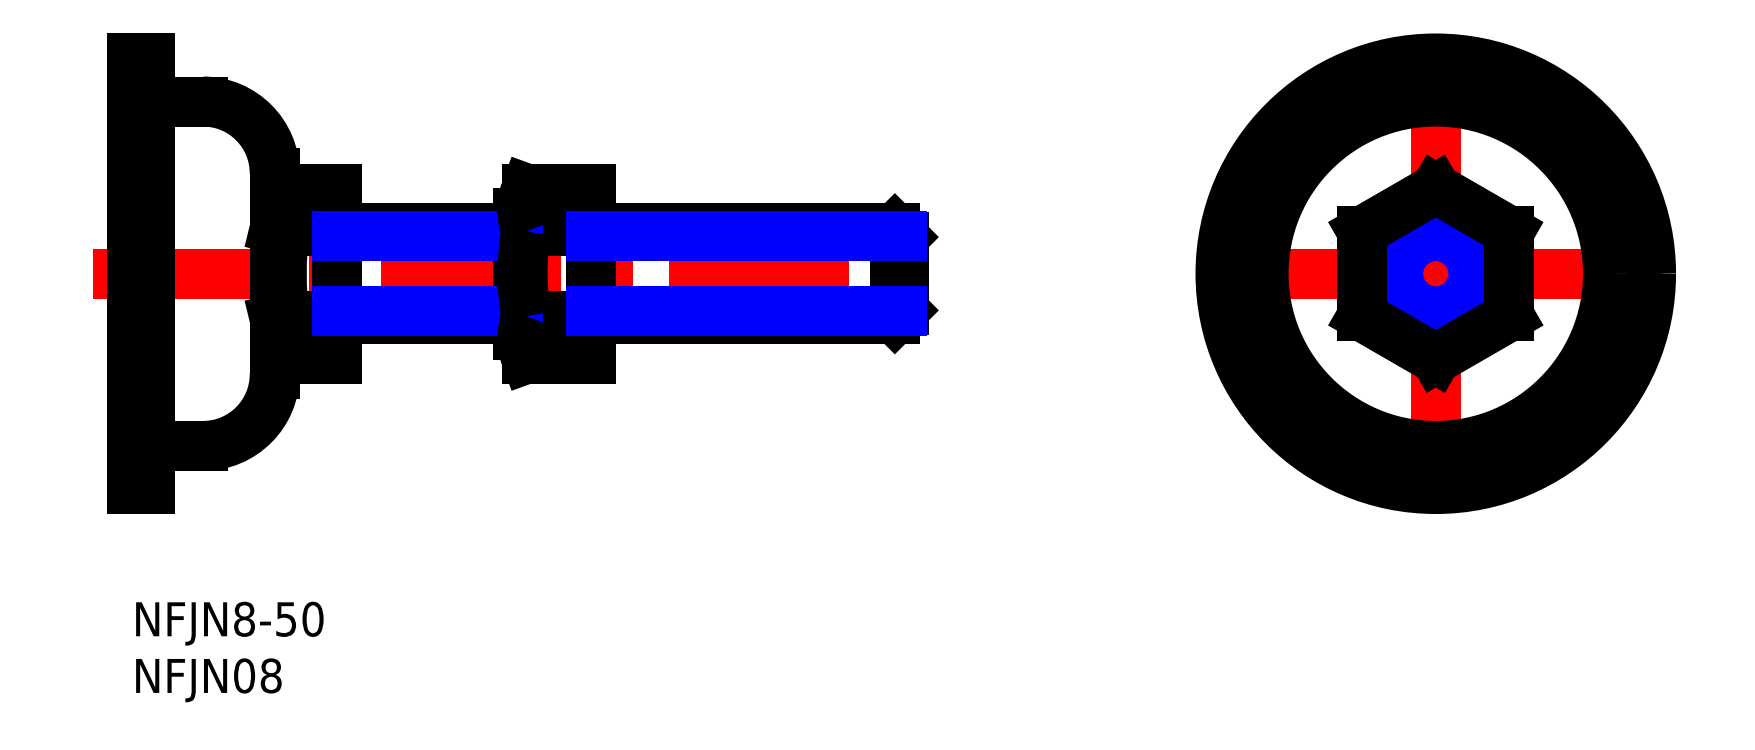
<metadata>
{"format":"dxf","ext":"dxf","renderer":"ezdxf+matplotlib","layout":"modelspace","background":"white","min_lineweight":24,"dpi":150}
</metadata>
<code>
0
SECTION
2
ENTITIES
0
LINE
8
MSM_CENTER
10
95.13
20
29
30
0
11
135
21
29
31
0
0
LINE
8
MSM_CENTER
10
115.1
20
9.05
30
0
11
115.1
21
48.95
31
0
0
CIRCLE
8
MSM_CONTINUOUS
10
115.1
20
29
30
0
40
19
0
CIRCLE
8
MSM_CONTINUOUS
10
115.1
20
29
30
0
40
4
0
CIRCLE
8
MSM_CONTINUOUS
10
115.1
20
29
30
0
40
15.2
0
CIRCLE
8
MSM_NARROW
10
115.1
20
29
30
0
40
3.324
0
LINE
8
MSM_CONTINUOUS
10
108.6
20
32.75
30
0
11
108.6
21
25.25
31
0
0
LINE
8
MSM_CONTINUOUS
10
121.6
20
32.75
30
0
11
115.1
21
36.51
31
0
0
LINE
8
MSM_CONTINUOUS
10
121.6
20
25.25
30
0
11
121.6
21
32.75
31
0
0
LINE
8
MSM_CONTINUOUS
10
115.1
20
36.51
30
0
11
108.6
21
32.75
31
0
0
LINE
8
MSM_CONTINUOUS
10
108.6
20
25.25
30
0
11
115.1
21
21.49
31
0
0
LINE
8
MSM_CONTINUOUS
10
115.1
20
21.49
30
0
11
121.6
21
25.25
31
0
0
LINE
8
MSM_CENTER
10
-3.405
20
29
30
0
11
71.5
21
29
31
0
0
LINE
8
MSM_CONTINUOUS
10
68.1
20
25.77
30
0
11
68.1
21
32.23
31
0
0
LINE
8
MSM_CONTINUOUS
10
68.1
20
32.23
30
0
11
67.33
21
33
31
0
0
LINE
8
MSM_CONTINUOUS
10
67.33
20
25
30
0
11
68.1
21
25.77
31
0
0
LINE
8
MSM_CONTINUOUS
10
67.33
20
25
30
0
11
67.33
21
33
31
0
0
LINE
8
MSM_CONTINUOUS
10
34.05
20
33
30
0
11
18.1
21
33
31
0
0
LINE
8
MSM_CONTINUOUS
10
67.33
20
33
30
0
11
40.55
21
33
31
0
0
LINE
8
MSM_CONTINUOUS
10
40.55
20
25
30
0
11
67.33
21
25
31
0
0
LINE
8
MSM_CONTINUOUS
10
18.1
20
25
30
0
11
34.05
21
25
31
0
0
LINE
8
MSM_CONTINUOUS
10
13.45
20
21.49
30
0
11
18.1
21
21.49
31
0
0
LINE
8
MSM_CONTINUOUS
10
18.1
20
36.51
30
0
11
18.1
21
21.49
31
0
0
LINE
8
MSM_CONTINUOUS
10
13.45
20
36.51
30
0
11
18.1
21
36.51
31
0
0
LINE
8
MSM_CONTINUOUS
10
13.45
20
25.25
30
0
11
18.1
21
25.25
31
0
0
LINE
8
MSM_CONTINUOUS
10
13.45
20
32.75
30
0
11
18.1
21
32.75
31
0
0
LINE
8
MSM_CONTINUOUS
10
12.6
20
25
30
0
11
13.45
21
21.49
31
0
0
LINE
8
MSM_CONTINUOUS
10
13.45
20
36.51
30
0
11
12.6
21
33
31
0
0
LINE
8
MSM_CONTINUOUS
10
12.6
20
20.13
30
0
11
12.6
21
37.87
31
0
0
ARC
8
MSM_CONTINUOUS
10
6.267
20
37.87
30
0
40
6.333
50
0
51
90
0
ARC
8
MSM_CONTINUOUS
10
6.267
20
20.13
30
0
40
6.333
50
270
51
0
0
LINE
8
MSM_CONTINUOUS
10
6.267
20
44.2
30
0
11
1.6
21
44.2
31
0
0
LINE
8
MSM_CONTINUOUS
10
1.6
20
13.8
30
0
11
6.267
21
13.8
31
0
0
LINE
8
MSM_CONTINUOUS
10
7.1e-15
20
10
30
0
11
7.1e-15
21
48
31
0
0
LINE
8
MSM_CONTINUOUS
10
1.6
20
10
30
0
11
1.6
21
48
31
0
0
LINE
8
MSM_CONTINUOUS
10
1.6
20
48
30
0
11
7.1e-15
21
48
31
0
0
LINE
8
MSM_CONTINUOUS
10
7.1e-15
20
10
30
0
11
1.6
21
10
31
0
0
LINE
8
MSM_CONTINUOUS
10
34.05
20
23.63
30
0
11
34.82
21
21.49
31
0
0
LINE
8
MSM_CONTINUOUS
10
34.82
20
36.51
30
0
11
34.05
21
34.38
31
0
0
LINE
8
MSM_CONTINUOUS
10
34.05
20
34.38
30
0
11
34.05
21
23.63
31
0
0
LINE
8
MSM_CONTINUOUS
10
40.55
20
21.49
30
0
11
34.82
21
21.49
31
0
0
LINE
8
MSM_CONTINUOUS
10
40.55
20
36.51
30
0
11
40.55
21
21.49
31
0
0
LINE
8
MSM_CONTINUOUS
10
40.55
20
36.51
30
0
11
34.82
21
36.51
31
0
0
LINE
8
MSM_CONTINUOUS
10
40.55
20
25.25
30
0
11
34.82
21
25.25
31
0
0
LINE
8
MSM_CONTINUOUS
10
40.55
20
32.75
30
0
11
34.82
21
32.75
31
0
0
LINE
8
MSM_NARROW
10
34.05
20
25.68
30
0
11
18.1
21
25.68
31
0
0
LINE
8
MSM_NARROW
10
34.05
20
32.32
30
0
11
18.1
21
32.32
31
0
0
LINE
8
MSM_NARROW
10
40.55
20
32.32
30
0
11
67.99
21
32.32
31
0
0
LINE
8
MSM_NARROW
10
40.55
20
25.68
30
0
11
68
21
25.68
31
0
0
TEXT
8
MSM_PART_NUMBER
10
0
20
-3
30
0
40
3
1
NFJN8-50
0
TEXT
8
MSM_PART_NUMBER
10
0
20
-8
30
0
40
3
1
NFJN08
0
ARC
8
MSM_CONTINUOUS
10
20.69
20
34.63
30
0
40
7.477
50
165.5
51
194.5
0
ARC
8
MSM_CONTINUOUS
10
43.54
20
29
30
0
40
30.33
50
172.9
51
187.1
0
ARC
8
MSM_CONTINUOUS
10
20.69
20
23.37
30
0
40
7.477
50
165.5
51
194.5
0
ARC
8
MSM_CONTINUOUS
10
39.55
20
23.37
30
0
40
5.088
50
158.4
51
201.6
0
ARC
8
MSM_CONTINUOUS
10
54.37
20
29
30
0
40
19.9
50
169.1
51
190.9
0
ARC
8
MSM_CONTINUOUS
10
39.55
20
34.63
30
0
40
5.088
50
158.4
51
201.6
0
ENDSEC
0
EOF

</code>
